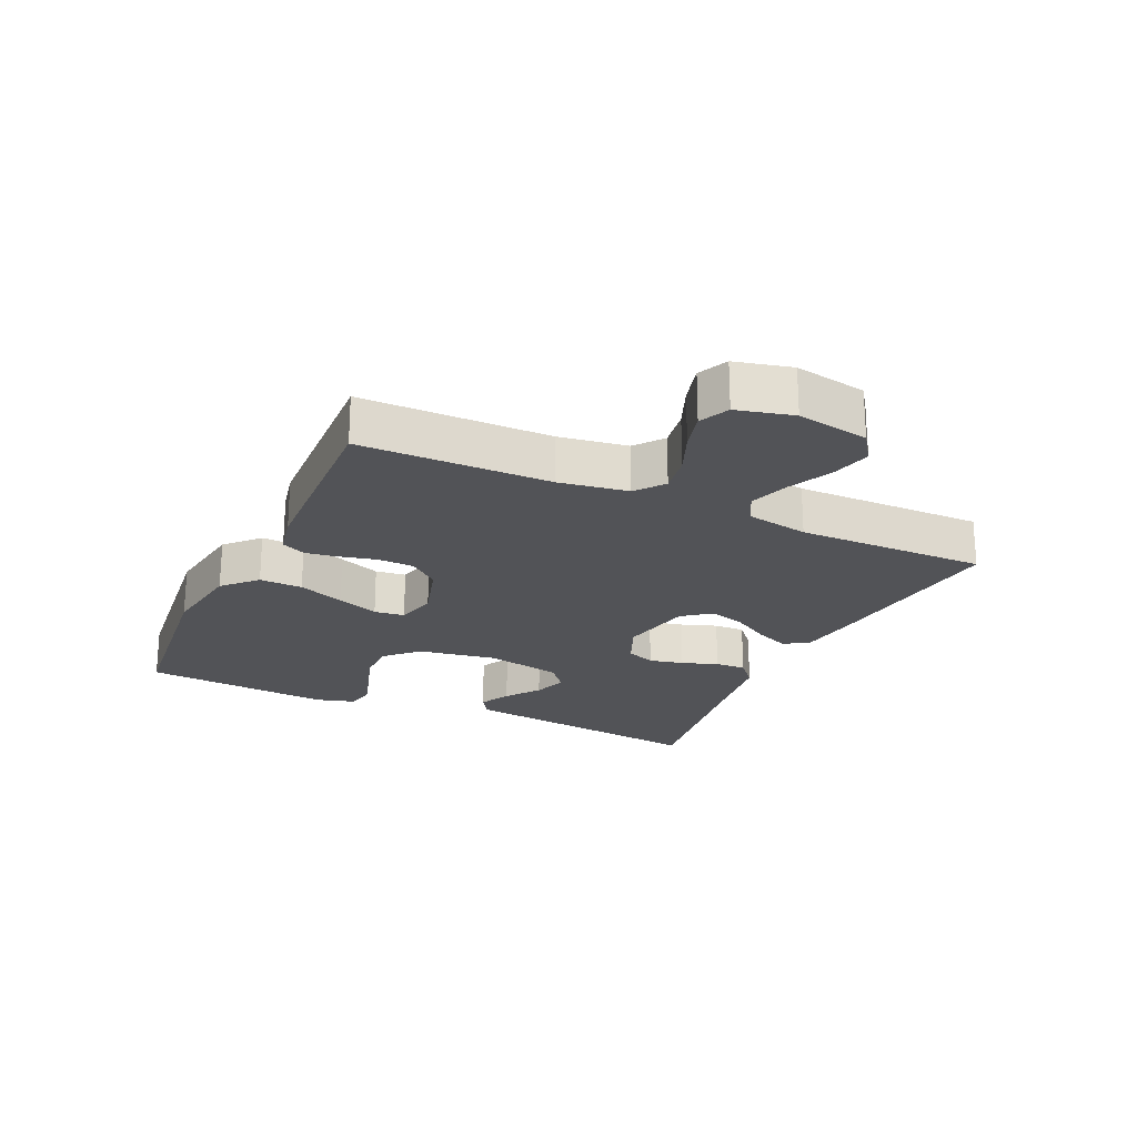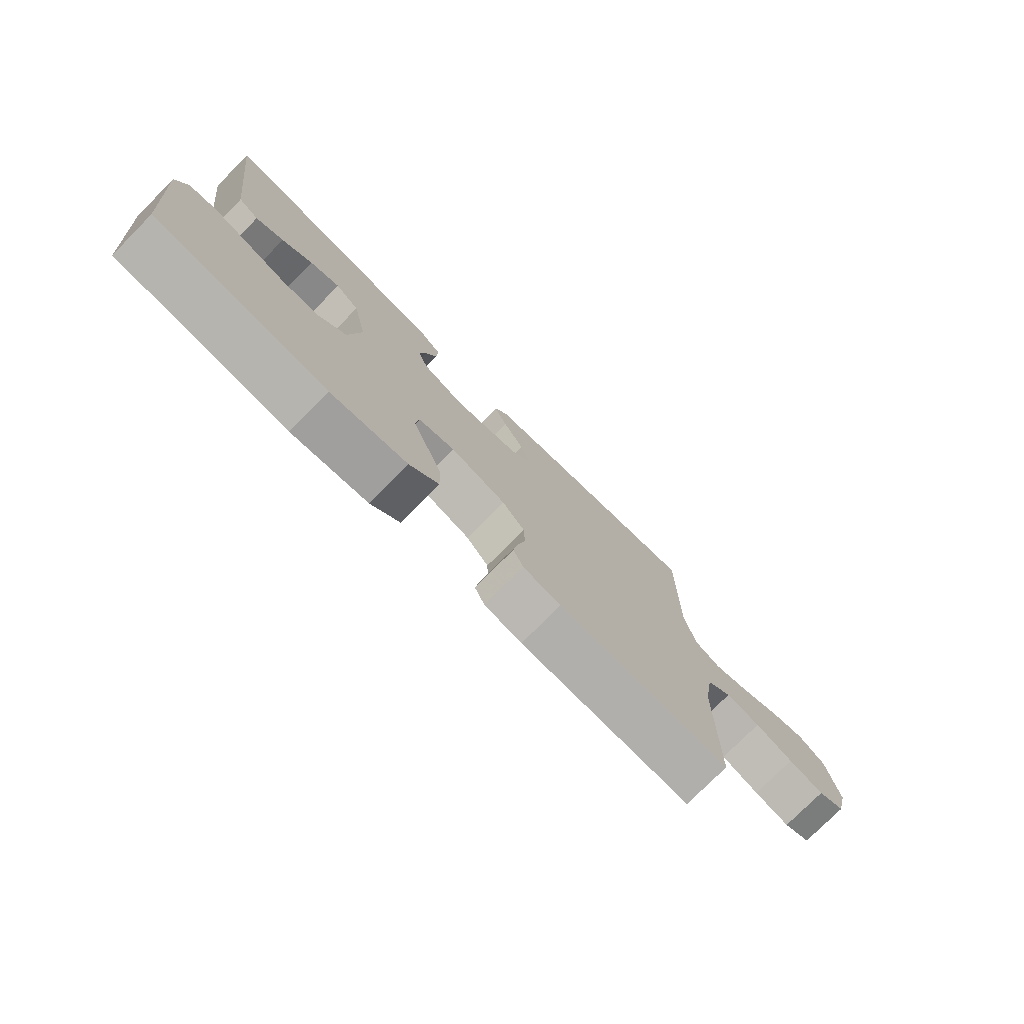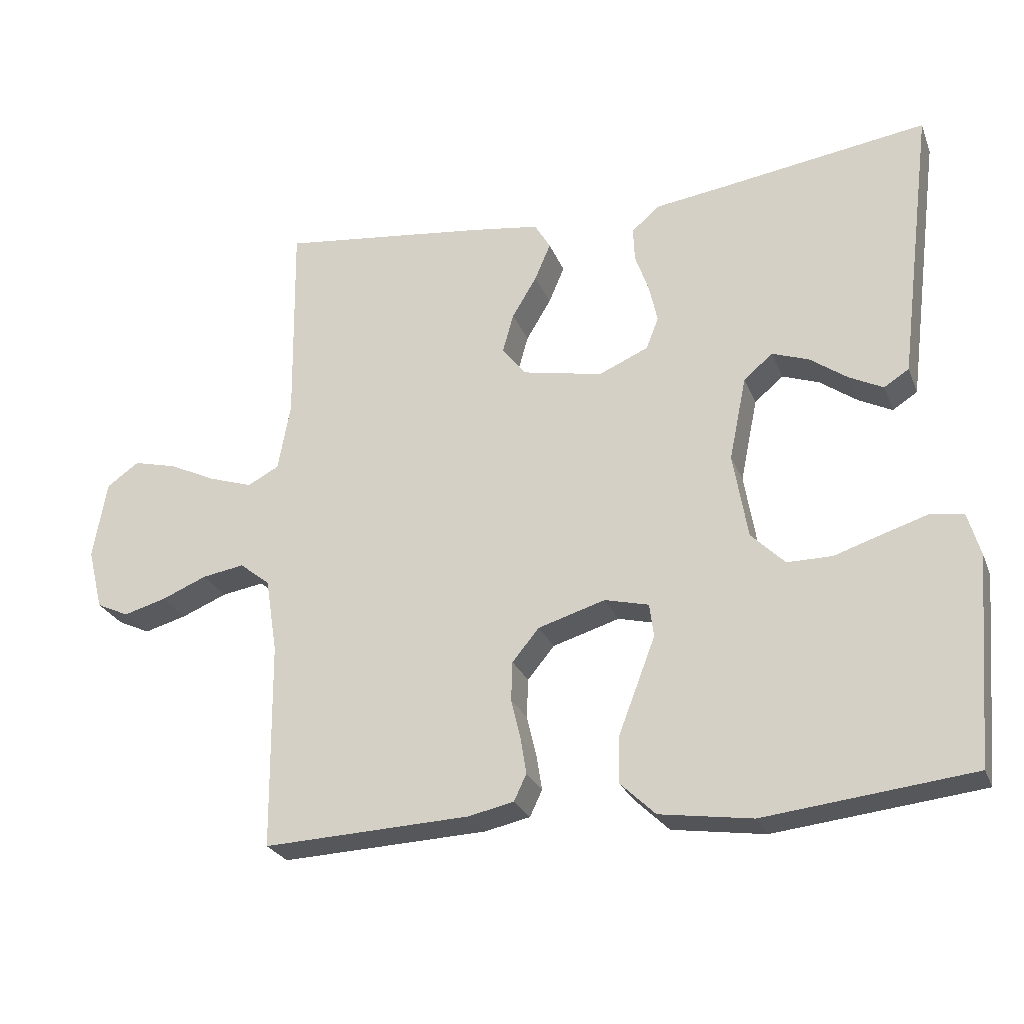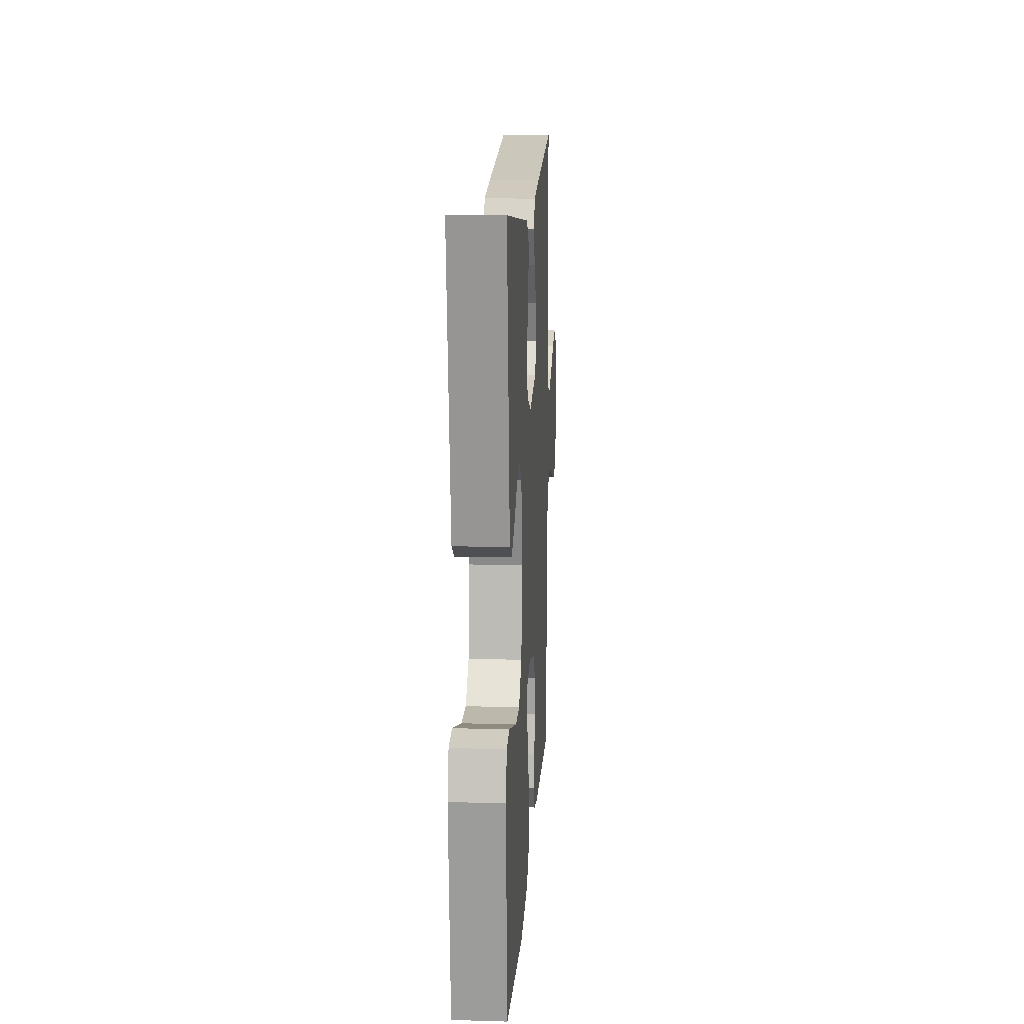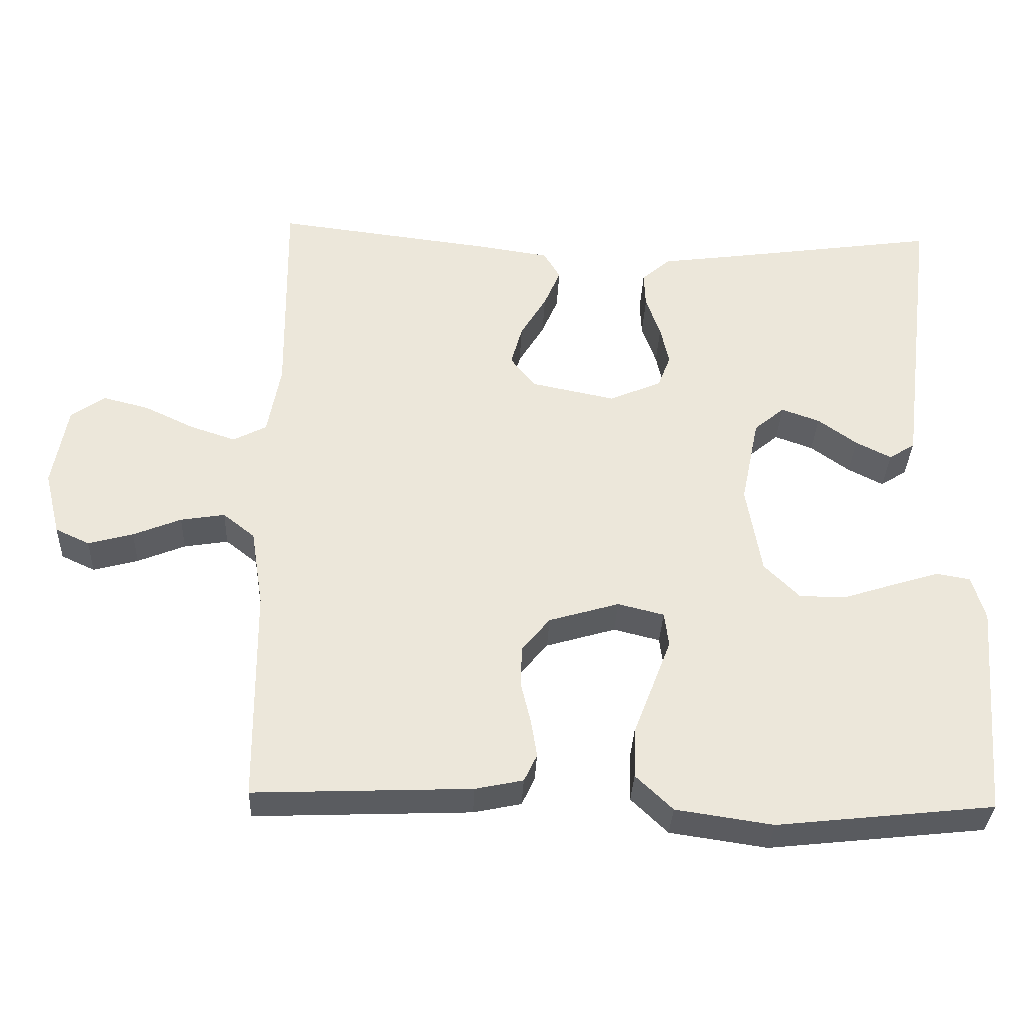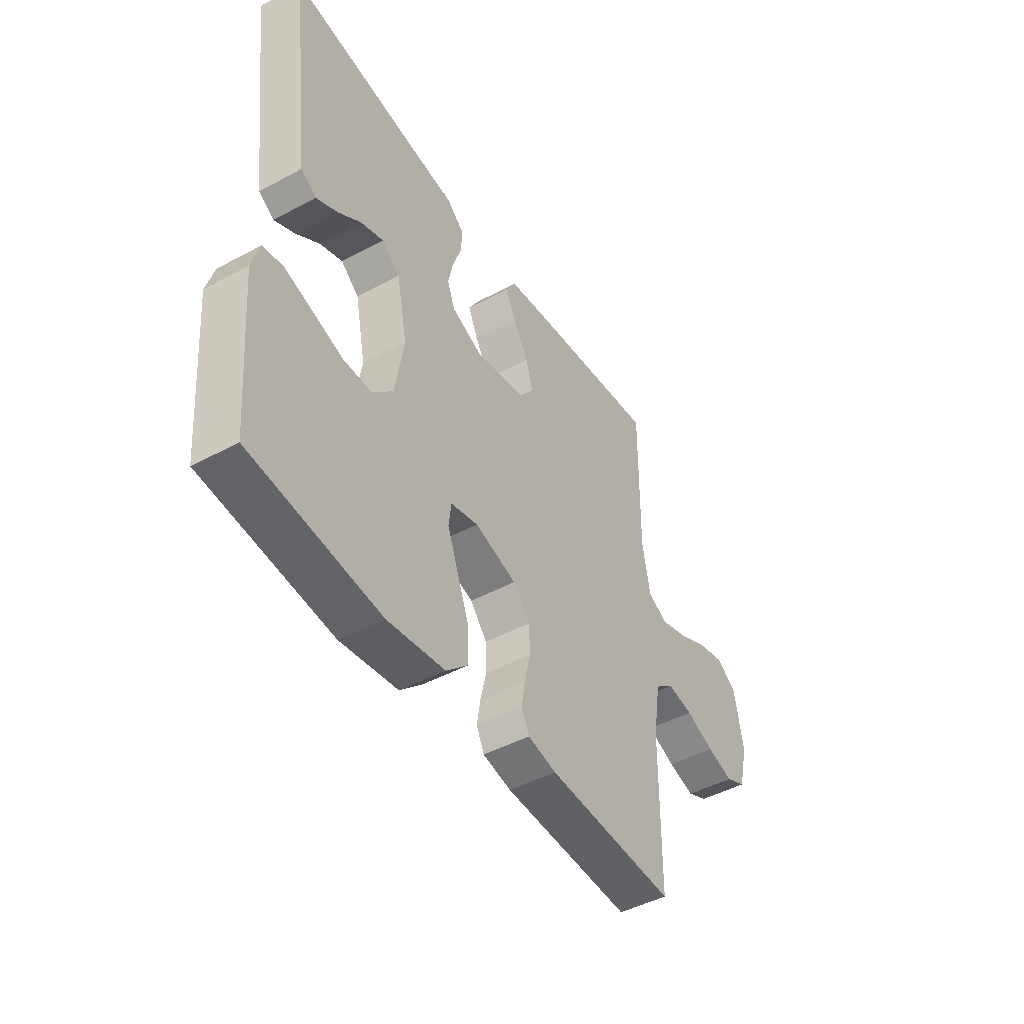
<metadata>
{"format":"obj","ext":"obj","renderer":"f3d","projection":"perspective","resolution":1024,"background":"white","views":[{"elev":-22.3,"azim":-114.8,"up":"+Y"},{"elev":-76.9,"azim":135.2,"up":"+Z"},{"elev":-26.0,"azim":18.6,"up":"+Z"},{"elev":14.7,"azim":93.6,"up":"+Z"},{"elev":-34.1,"azim":-2.4,"up":"+Z"},{"elev":-46.3,"azim":121.5,"up":"+Z"}]}
</metadata>
<code>
v 0.5 0.07 -0.5
v 0.2 0.07 -0.533
v 0.066 0.07 -0.513
v 0.015 0.07 -0.464
v 0.017 0.07 -0.396
v 0.045 0.07 -0.323
v 0.07 0.07 -0.257
v 0.064 0.07 -0.209
v 0 0.07 -0.193
v -0.097 0.07 -0.222
v -0.136 0.07 -0.269
v -0.138 0.07 -0.326
v -0.124 0.07 -0.385
v -0.116 0.07 -0.436
v -0.134 0.07 -0.474
v -0.2 0.07 -0.488
v -0.5 0.07 -0.5
v -0.503 0.07 -0.2
v -0.52 0.07 -0.092
v -0.564 0.07 -0.057
v -0.625 0.07 -0.067
v -0.691 0.07 -0.094
v -0.753 0.07 -0.111
v -0.8 0.07 -0.089
v -0.822 0.07 0
v -0.802 0.07 0.114
v -0.755 0.07 0.147
v -0.692 0.07 0.131
v -0.623 0.07 0.098
v -0.56 0.07 0.077
v -0.514 0.07 0.101
v -0.496 0.07 0.2
v -0.5 0.07 0.5
v -0.2 0.07 0.463
v -0.099 0.07 0.448
v -0.076 0.07 0.409
v -0.099 0.07 0.355
v -0.135 0.07 0.295
v -0.151 0.07 0.238
v -0.117 0.07 0.194
v 0 0.07 0.17
v 0.072 0.07 0.201
v 0.09 0.07 0.247
v 0.078 0.07 0.302
v 0.058 0.07 0.359
v 0.056 0.07 0.408
v 0.096 0.07 0.443
v 0.2 0.07 0.457
v 0.5 0.07 0.5
v 0.462 0.07 0.2
v 0.449 0.07 0.097
v 0.413 0.07 0.074
v 0.364 0.07 0.099
v 0.31 0.07 0.138
v 0.257 0.07 0.157
v 0.215 0.07 0.122
v 0.19 0.07 0
v 0.211 0.07 -0.124
v 0.26 0.07 -0.173
v 0.325 0.07 -0.173
v 0.396 0.07 -0.15
v 0.46 0.07 -0.13
v 0.507 0.07 -0.138
v 0.525 0.07 -0.2
v 0.5 0 -0.5
v 0.2 0 -0.533
v 0.066 0 -0.513
v 0.015 0 -0.464
v 0.017 0 -0.396
v 0.045 0 -0.323
v 0.07 0 -0.257
v 0.064 0 -0.209
v 0 0 -0.193
v -0.097 0 -0.222
v -0.136 0 -0.269
v -0.138 0 -0.326
v -0.124 0 -0.385
v -0.116 0 -0.436
v -0.134 0 -0.474
v -0.2 0 -0.488
v -0.5 0 -0.5
v -0.503 0 -0.2
v -0.52 0 -0.092
v -0.564 0 -0.057
v -0.625 0 -0.067
v -0.691 0 -0.094
v -0.753 0 -0.111
v -0.8 0 -0.089
v -0.822 0 0
v -0.802 0 0.114
v -0.755 0 0.147
v -0.692 0 0.131
v -0.623 0 0.098
v -0.56 0 0.077
v -0.514 0 0.101
v -0.496 0 0.2
v -0.5 0 0.5
v -0.2 0 0.463
v -0.099 0 0.448
v -0.076 0 0.409
v -0.099 0 0.355
v -0.135 0 0.295
v -0.151 0 0.238
v -0.117 0 0.194
v 0 0 0.17
v 0.072 0 0.201
v 0.09 0 0.247
v 0.078 0 0.302
v 0.058 0 0.359
v 0.056 0 0.408
v 0.096 0 0.443
v 0.2 0 0.457
v 0.5 0 0.5
v 0.462 0 0.2
v 0.449 0 0.097
v 0.413 0 0.074
v 0.364 0 0.099
v 0.31 0 0.138
v 0.257 0 0.157
v 0.215 0 0.122
v 0.19 0 0
v 0.211 0 -0.124
v 0.26 0 -0.173
v 0.325 0 -0.173
v 0.396 0 -0.15
v 0.46 0 -0.13
v 0.507 0 -0.138
v 0.525 0 -0.2
f 60 61 62 63
f 60 63 64 1
f 51 52 53 54
f 50 51 54 55
f 48 49 50 55
f 47 48 55 56
f 44 45 46 47
f 43 44 47 56
f 35 36 37 38
f 35 38 39
f 32 33 34 35
f 31 32 35 39
f 30 31 39 40
f 26 27 28 29
f 26 29 30
f 25 26 30
f 21 22 23 24
f 20 21 24 25
f 15 16 17 18
f 15 18 19
f 12 13 14 15
f 12 15 19
f 11 12 19 20
f 3 4 5 6
f 3 6 7
f 2 3 7
f 59 60 1 2
f 58 59 2 7
f 57 58 7 8
f 42 43 56 57
f 41 42 57 8
f 40 41 8 9
f 20 25 30 40
f 10 11 20 40
f 9 10 40
f 127 126 125 124
f 65 128 127 124
f 118 117 116 115
f 119 118 115 114
f 119 114 113 112
f 120 119 112 111
f 111 110 109 108
f 120 111 108 107
f 102 101 100 99
f 103 102 99
f 99 98 97 96
f 103 99 96 95
f 104 103 95 94
f 93 92 91 90
f 94 93 90
f 94 90 89
f 88 87 86 85
f 89 88 85 84
f 82 81 80 79
f 83 82 79
f 79 78 77 76
f 83 79 76
f 84 83 76 75
f 70 69 68 67
f 71 70 67
f 71 67 66
f 66 65 124 123
f 71 66 123 122
f 72 71 122 121
f 121 120 107 106
f 72 121 106 105
f 73 72 105 104
f 104 94 89 84
f 104 84 75 74
f 104 74 73
f 1 65 66 2
f 2 66 67 3
f 3 67 68 4
f 4 68 69 5
f 5 69 70 6
f 6 70 71 7
f 7 71 72 8
f 8 72 73 9
f 9 73 74 10
f 10 74 75 11
f 11 75 76 12
f 12 76 77 13
f 13 77 78 14
f 14 78 79 15
f 15 79 80 16
f 16 80 81 17
f 17 81 82 18
f 18 82 83 19
f 19 83 84 20
f 20 84 85 21
f 21 85 86 22
f 22 86 87 23
f 23 87 88 24
f 24 88 89 25
f 25 89 90 26
f 26 90 91 27
f 27 91 92 28
f 28 92 93 29
f 29 93 94 30
f 30 94 95 31
f 31 95 96 32
f 32 96 97 33
f 33 97 98 34
f 34 98 99 35
f 35 99 100 36
f 36 100 101 37
f 37 101 102 38
f 38 102 103 39
f 39 103 104 40
f 40 104 105 41
f 41 105 106 42
f 42 106 107 43
f 43 107 108 44
f 44 108 109 45
f 45 109 110 46
f 46 110 111 47
f 47 111 112 48
f 48 112 113 49
f 49 113 114 50
f 50 114 115 51
f 51 115 116 52
f 52 116 117 53
f 53 117 118 54
f 54 118 119 55
f 55 119 120 56
f 56 120 121 57
f 57 121 122 58
f 58 122 123 59
f 59 123 124 60
f 60 124 125 61
f 61 125 126 62
f 62 126 127 63
f 63 127 128 64
f 64 128 65 1

</code>
